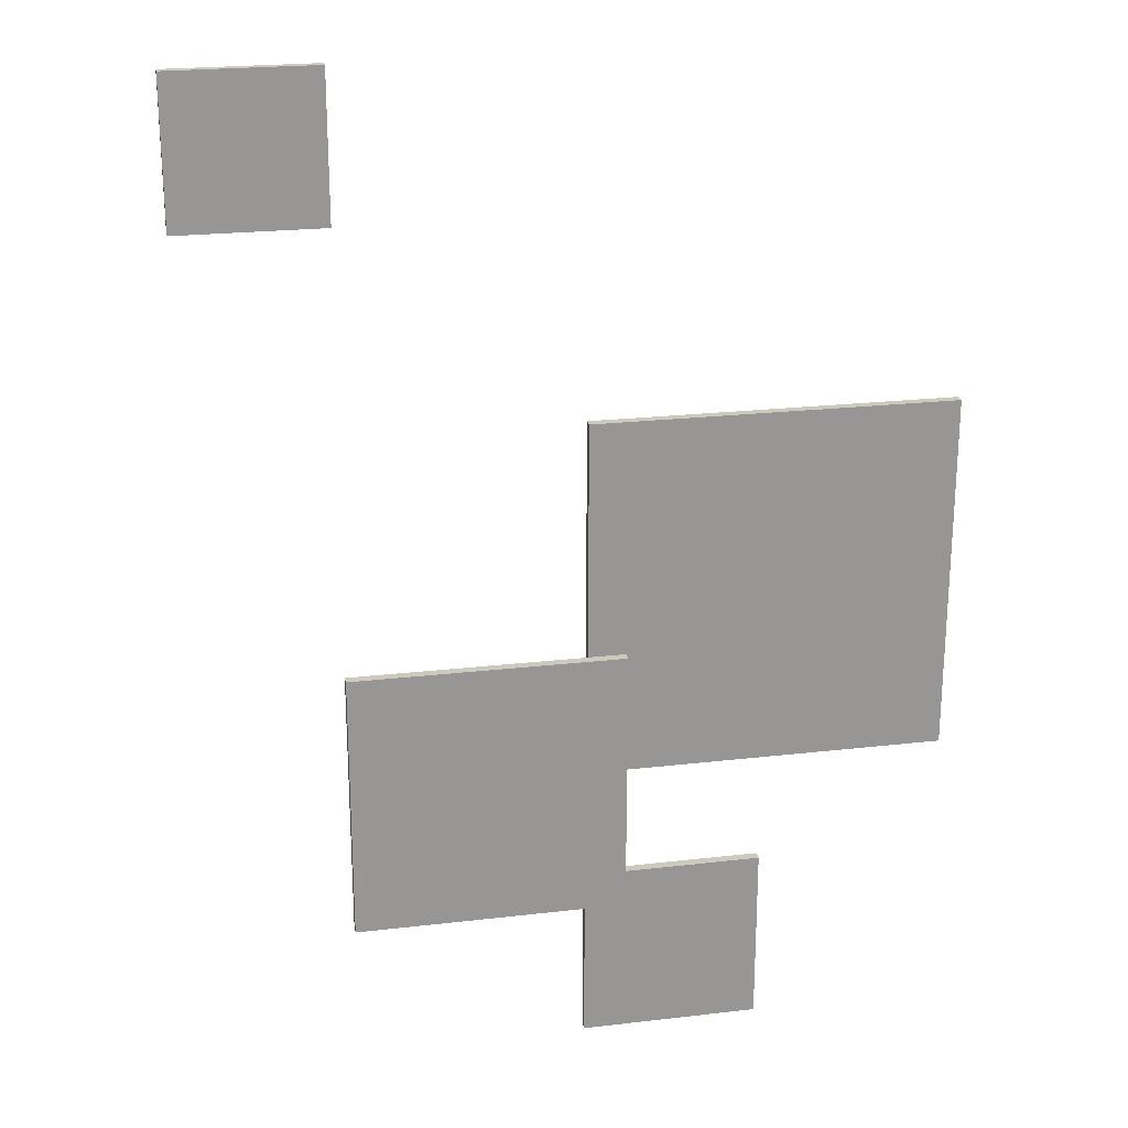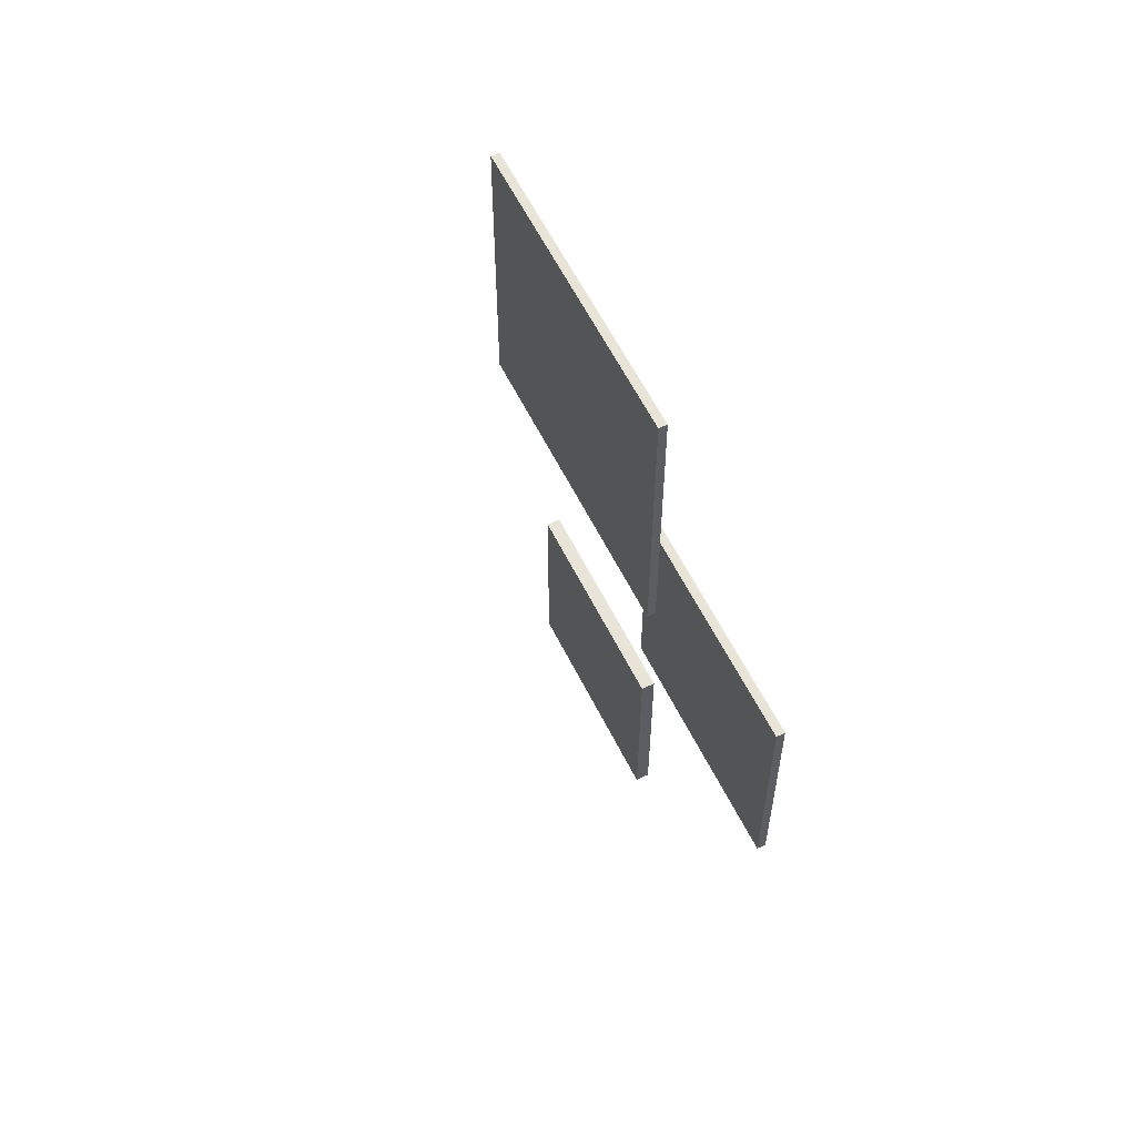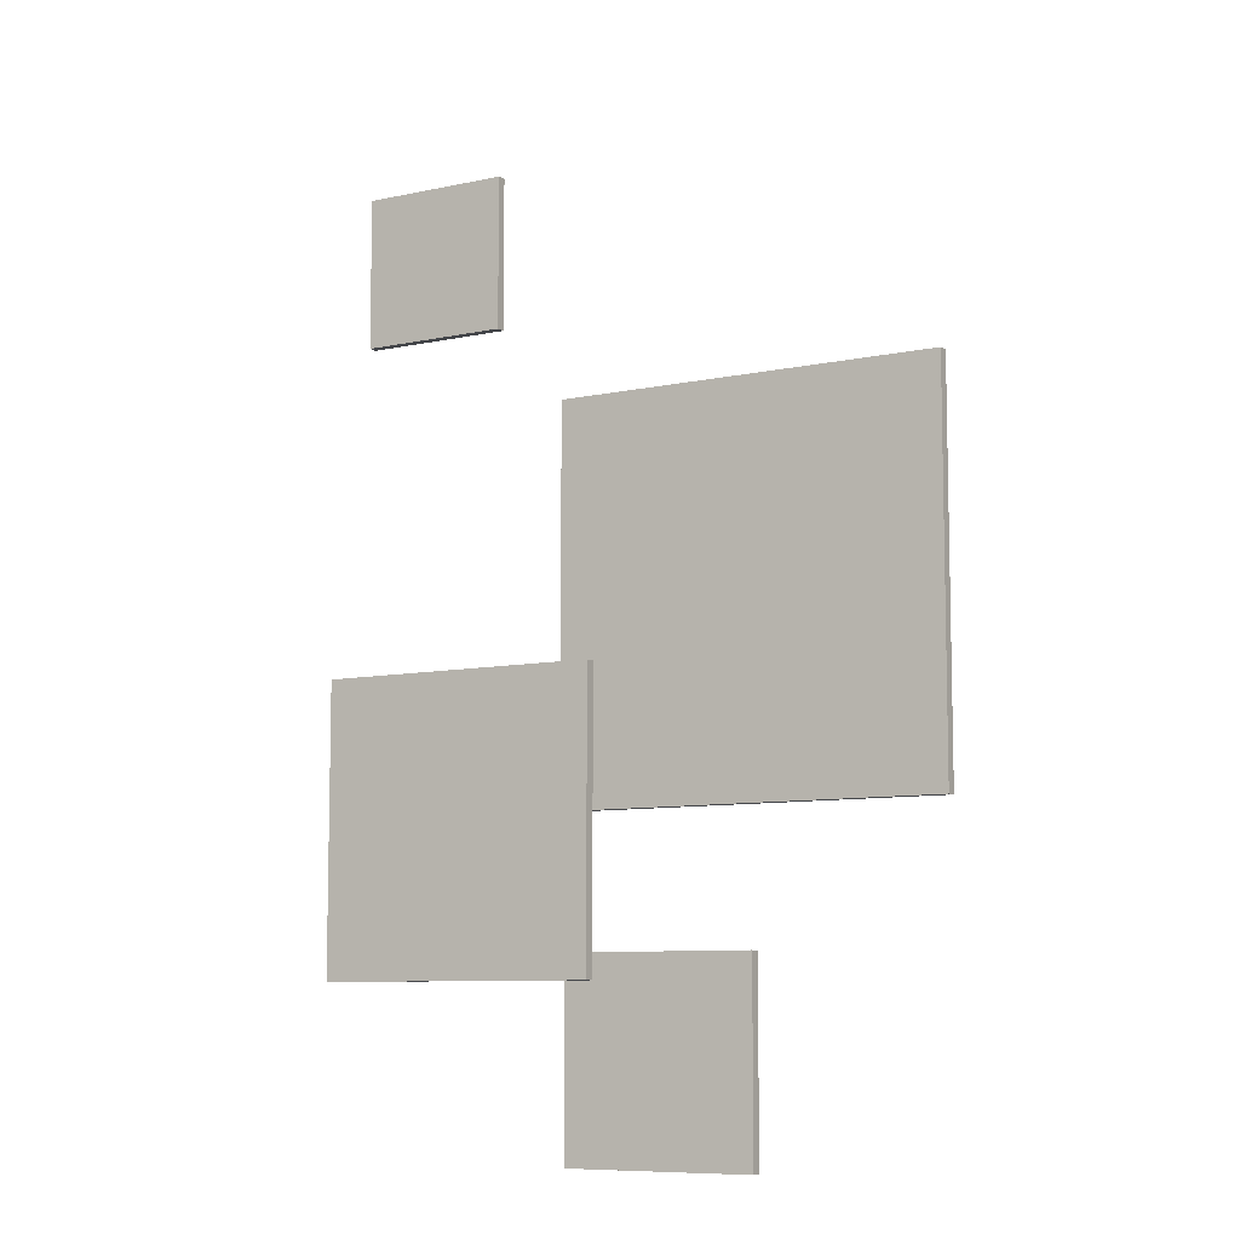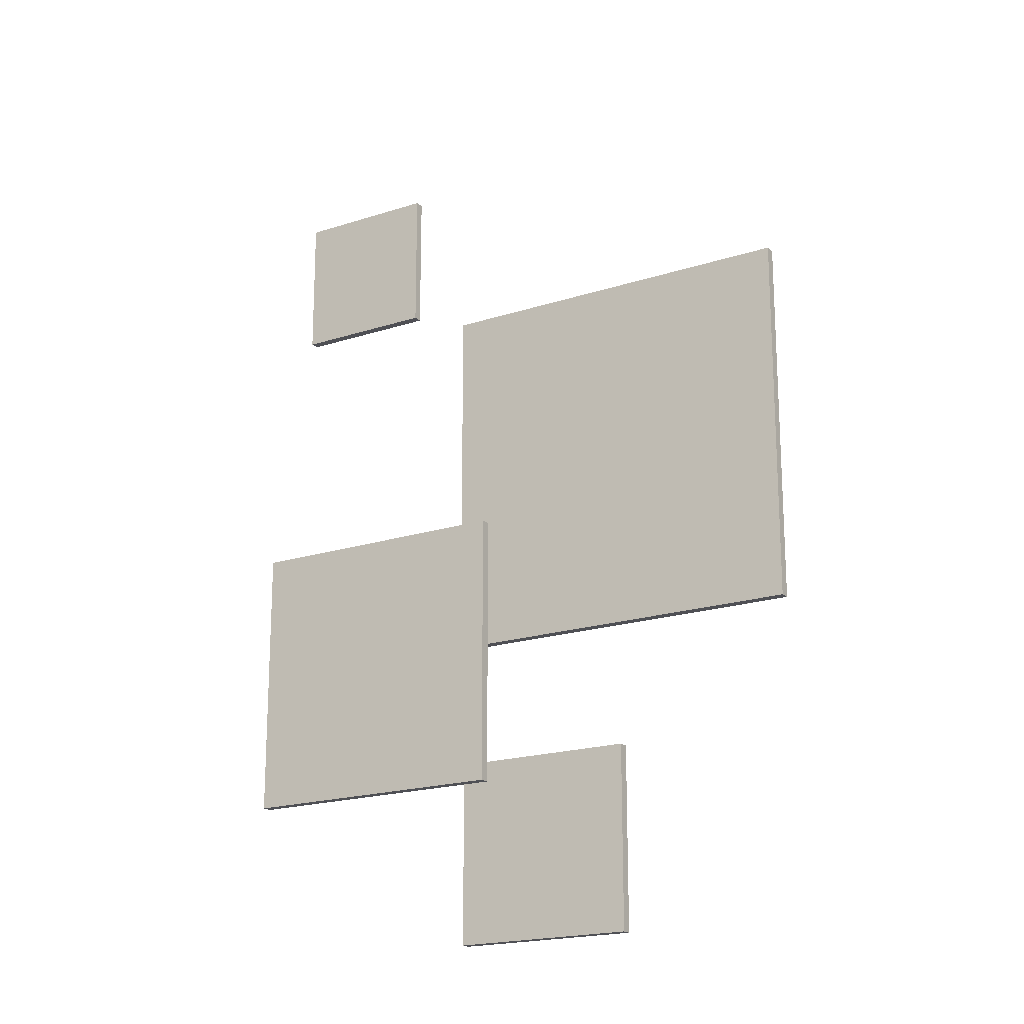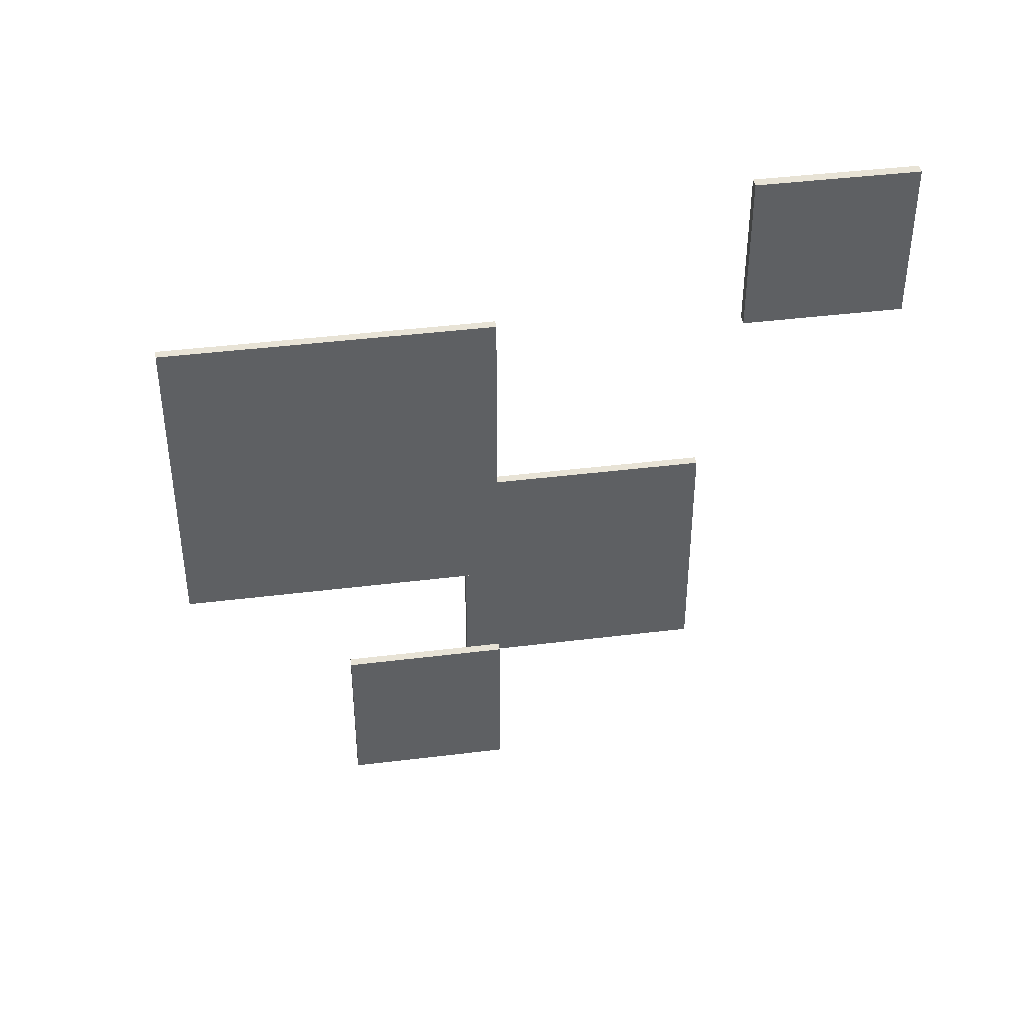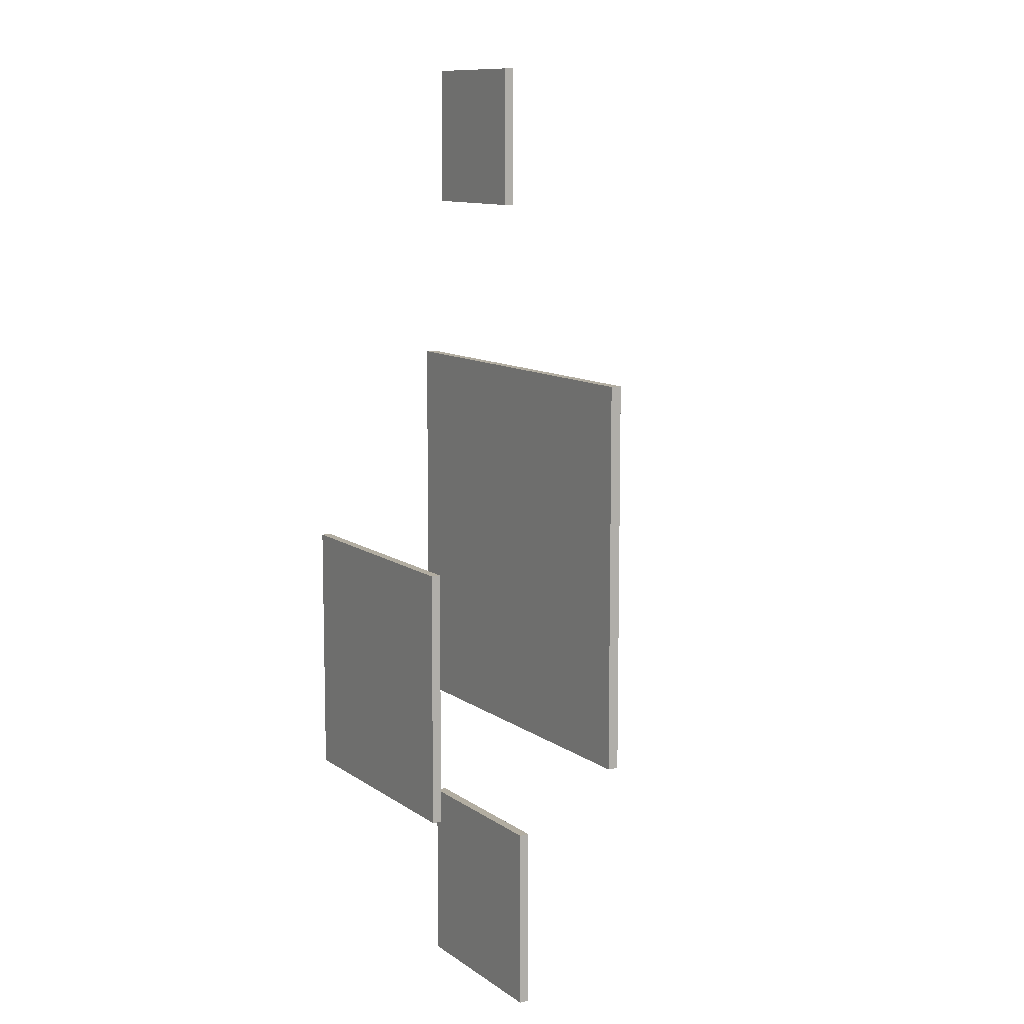
<metadata>
{"format":"obj","ext":"obj","renderer":"f3d","projection":"perspective","resolution":1024,"background":"white","views":[{"elev":22.6,"azim":168.7,"up":"+Y"},{"elev":60.0,"azim":63.6,"up":"+Y"},{"elev":-8.5,"azim":-149.2,"up":"+Y"},{"elev":-19.2,"azim":-148.4,"up":"+Y"},{"elev":41.9,"azim":-8.5,"up":"+Y"},{"elev":10.2,"azim":-119.9,"up":"+Y"}]}
</metadata>
<code>
g ENV_S10_Group_Unlit_Cubes_2_MO
v -0.7048 -162.1 -40.77
v -0.7048 -101.1 -40.77
v -61.7 -101.1 -40.77
v -61.7 -162.1 -40.77
v -0.7048 -101.1 -40.77
v -0.7048 -101.1 -37.44
v -61.7 -101.1 -37.44
v -61.7 -101.1 -40.77
v -0.7048 -101.1 -37.44
v -0.7048 -162.1 -37.44
v -61.7 -162.1 -37.44
v -61.7 -101.1 -37.44
v -0.7048 -162.1 -37.44
v -0.7048 -162.1 -40.77
v -61.7 -162.1 -40.77
v -61.7 -162.1 -37.44
v -61.7 -162.1 -40.77
v -61.7 -101.1 -40.77
v -61.7 -101.1 -37.44
v -61.7 -162.1 -37.44
v -0.7048 -162.1 -37.44
v -0.7048 -101.1 -37.44
v -0.7048 -101.1 -40.77
v -0.7048 -162.1 -40.77
v 78.41 -109.1 -49.08
v 78.41 -17.6 -49.08
v -13.09 -17.6 -49.08
v -13.09 -109.1 -49.08
v 78.41 -17.6 -49.08
v 78.41 -17.6 -45.75
v -13.09 -17.6 -45.75
v -13.09 -17.6 -49.08
v 78.41 -17.6 -45.75
v 78.41 -109.1 -45.75
v -13.09 -109.1 -45.75
v -13.09 -17.6 -45.75
v 78.41 -109.1 -45.75
v 78.41 -109.1 -49.08
v -13.09 -109.1 -49.08
v -13.09 -109.1 -45.75
v -13.09 -109.1 -49.08
v -13.09 -17.6 -49.08
v -13.09 -17.6 -45.75
v -13.09 -109.1 -45.75
v 78.41 -109.1 -45.75
v 78.41 -17.6 -45.75
v 78.41 -17.6 -49.08
v 78.41 -109.1 -49.08
v -0.9125 -60.64 -43.9
v -0.9125 61.36 -43.9
v -122.9 61.36 -43.9
v -122.9 -60.64 -43.9
v -0.9125 61.36 -43.9
v -0.9125 61.36 -40.57
v -122.9 61.36 -40.57
v -122.9 61.36 -43.9
v -0.9125 61.36 -40.57
v -0.9125 -60.64 -40.57
v -122.9 -60.64 -40.57
v -122.9 61.36 -40.57
v -0.9125 -60.64 -40.57
v -0.9125 -60.64 -43.9
v -122.9 -60.64 -43.9
v -122.9 -60.64 -40.57
v -122.9 -60.64 -43.9
v -122.9 61.36 -43.9
v -122.9 61.36 -40.57
v -122.9 -60.64 -40.57
v -0.9125 -60.64 -40.57
v -0.9125 61.36 -40.57
v -0.9125 61.36 -43.9
v -0.9125 -60.64 -43.9
v 122.9 109.1 28.68
v 122.9 162.1 28.68
v 69.92 162.1 28.68
v 69.92 109.1 28.68
v 122.9 162.1 28.68
v 122.9 162.1 32
v 69.92 162.1 32
v 69.92 162.1 28.68
v 122.9 162.1 32
v 122.9 109.1 32
v 69.92 109.1 32
v 69.92 162.1 32
v 122.9 109.1 32
v 122.9 109.1 28.68
v 69.92 109.1 28.68
v 69.92 109.1 32
v 69.92 109.1 28.68
v 69.92 162.1 28.68
v 69.92 162.1 32
v 69.92 109.1 32
v 122.9 109.1 32
v 122.9 162.1 32
v 122.9 162.1 28.68
v 122.9 109.1 28.68
g ENV_S10_Group_Unlit_Cubes_2_MO_0
f 3 2 1
f 4 3 1
f 7 6 5
f 8 7 5
f 11 10 9
f 12 11 9
f 15 14 13
f 16 15 13
f 19 18 17
f 20 19 17
f 23 22 21
f 24 23 21
f 27 26 25
f 28 27 25
f 31 30 29
f 32 31 29
f 35 34 33
f 36 35 33
f 39 38 37
f 40 39 37
f 43 42 41
f 44 43 41
f 47 46 45
f 48 47 45
f 51 50 49
f 52 51 49
f 55 54 53
f 56 55 53
f 59 58 57
f 60 59 57
f 63 62 61
f 64 63 61
f 67 66 65
f 68 67 65
f 71 70 69
f 72 71 69
f 75 74 73
f 76 75 73
f 79 78 77
f 80 79 77
f 83 82 81
f 84 83 81
f 87 86 85
f 88 87 85
f 91 90 89
f 92 91 89
f 95 94 93
f 96 95 93

</code>
